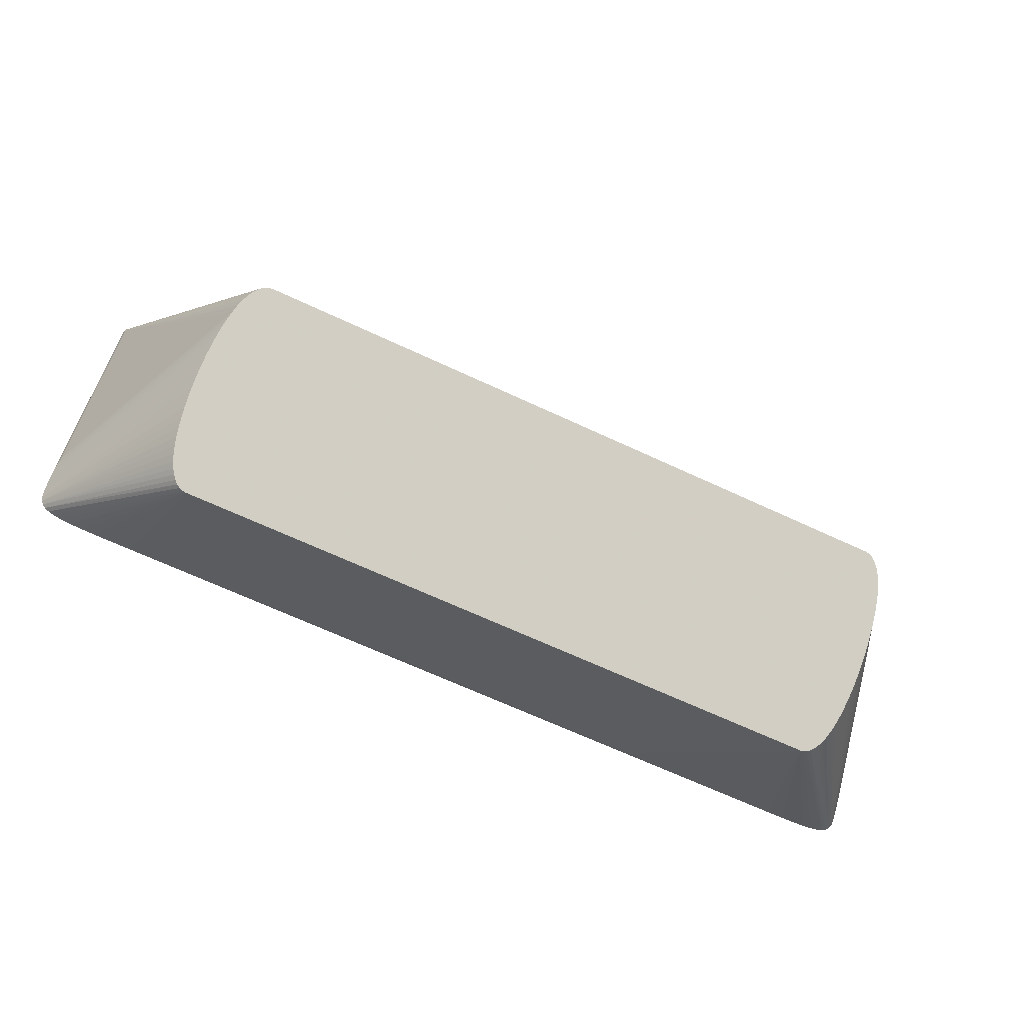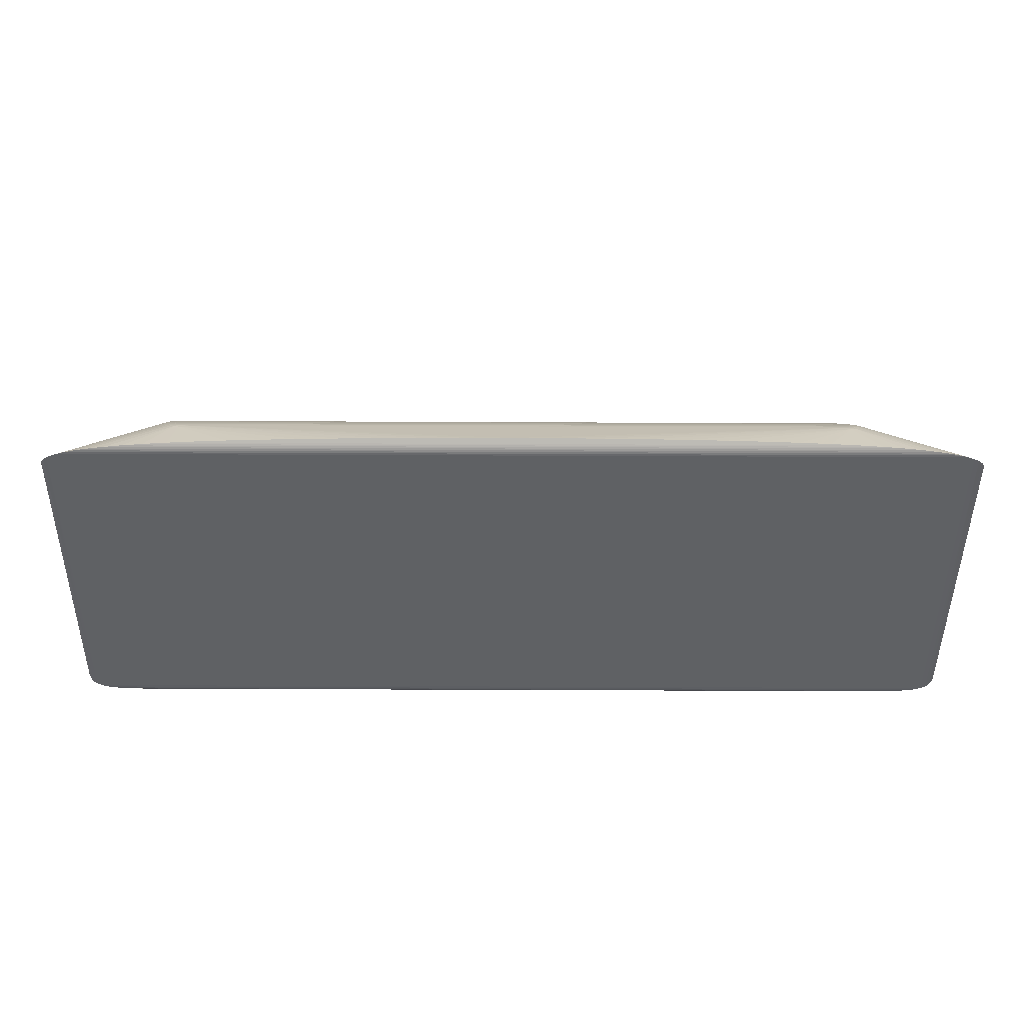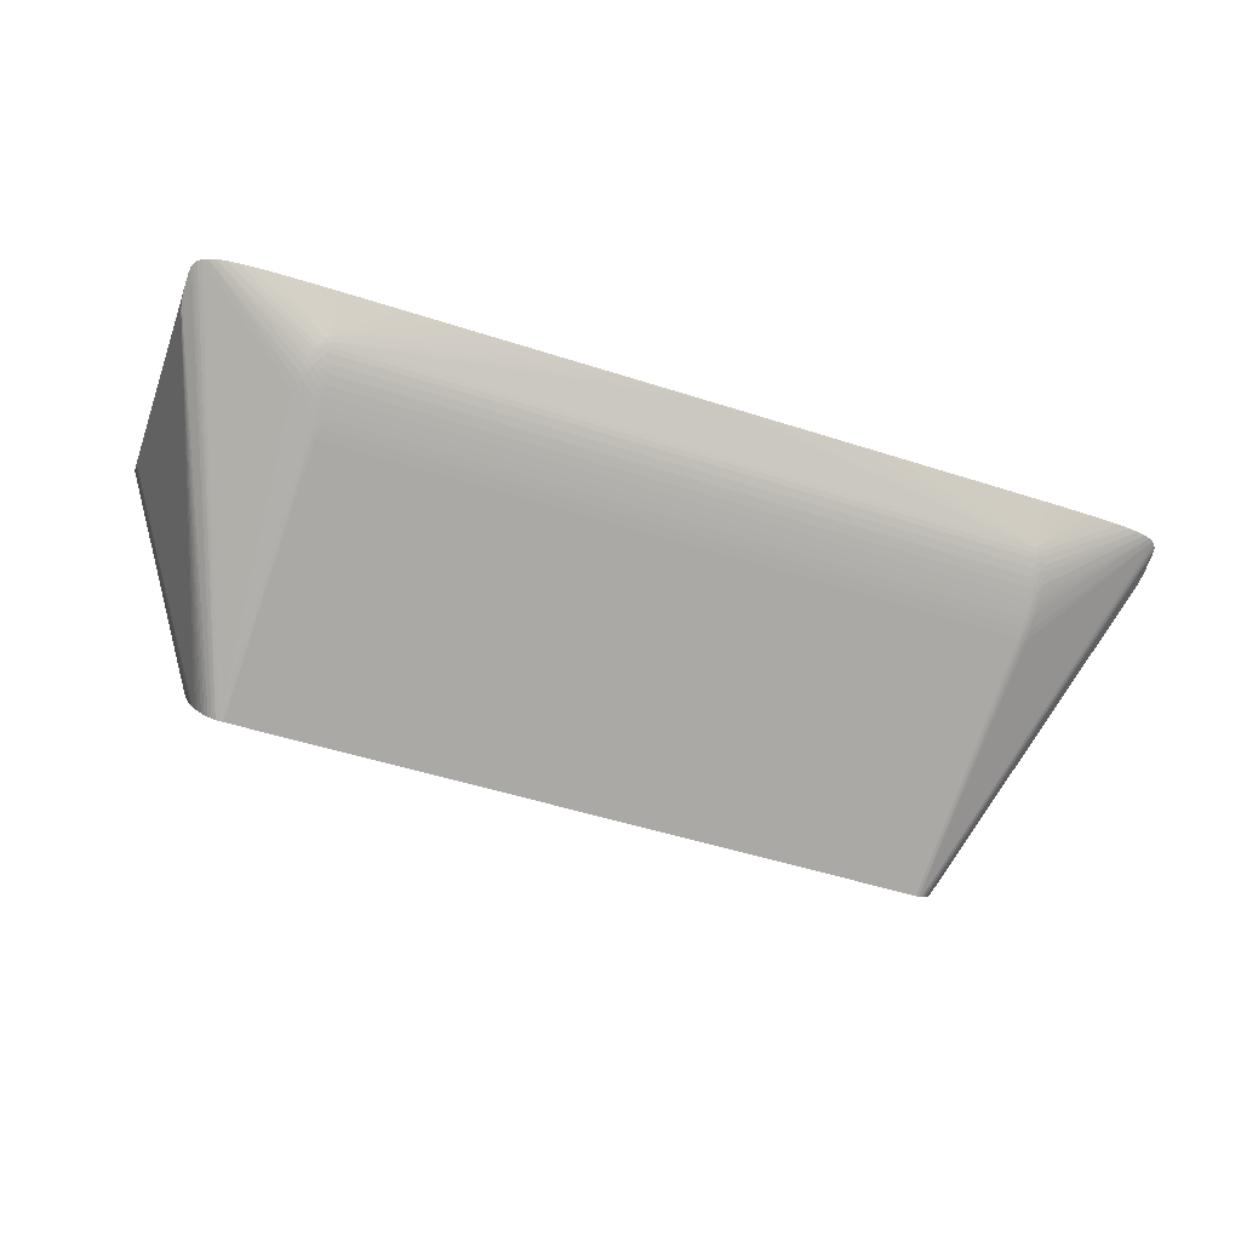
<metadata>
{"format":"obj","ext":"obj","renderer":"f3d","projection":"perspective","resolution":1024,"background":"white","views":[{"elev":-66.5,"azim":154.5,"up":"+Y"},{"elev":60.5,"azim":-0.1,"up":"+Y"},{"elev":-48.5,"azim":160.0,"up":"+Z"}]}
</metadata>
<code>
v 0.3443 0.1996 0.05812
v -0.3226 0.2022 0.05545
v -0.3245 -0.1855 0.163
v 0.3424 -0.1881 0.1657
v 0.3954 -0.2754 0.001638
v 0.0109 0.2038 0.05272
v -0.468 0.1918 0.0639
v 0.3717 0.162 0.0119
v -0.4698 -0.1715 0.1665
v 0.00894 -0.1909 0.1614
v 0.3685 -0.2942 0.0279
v -0.3469 0.1648 0.009015
v 0.4877 -0.1752 0.1703
v 0.3699 -0.1559 -0.1657
v 0.4059 -0.2252 -0.06876
v 0.1932 0.2024 0.05447
v -0.4187 0.1987 0.05977
v -0.4859 0.1348 0.05148
v -0.3595 0.1306 -0.01512
v 0.3814 0.1654 0.01606
v -0.4877 -0.1592 0.1619
v -0.1734 -0.1891 0.1614
v 0.4385 -0.1832 0.1691
v 0.3844 -0.1606 -0.1591
v 0.4031 -0.2526 -0.03033
v -0.1714 0.2038 0.05301
v -0.486 0.1798 0.06539
v -0.4206 -0.1799 0.1657
v 0.1913 -0.1905 0.1629
v -0.4872 -0.1196 0.1234
v 0.4404 0.1954 0.06321
v 0.4036 -0.1977 -0.1073
v 0.5076 0.131 0.05547
v -0.3628 0.09778 -0.03394
v 0.3714 0.1353 -0.007292
v 0.3836 0.1433 -0.0003288
v 0.5063 -0.1234 0.1274
v 0.2746 0.2012 0.05607
v -0.3775 0.2008 0.05748
v -0.4882 0.1487 0.05736
v -0.3625 0.1408 -0.008135
v -0.4898 -0.1513 0.1564
v -0.2548 -0.1876 0.162
v 0.3973 -0.186 0.1675
v 0.3909 -0.1665 -0.1508
v 0.3999 -0.2649 -0.01307
v -0.08222 0.204 0.0526
v -0.4799 0.1865 0.06513
v -0.4501 -0.1761 0.1665
v 0.1021 -0.191 0.162
v -0.3859 -0.2362 -0.05227
v 0.4698 0.1922 0.06569
v 0.4054 -0.2111 -0.08844
v -0.3694 0.09687 -0.03233
v -0.3566 0.1672 0.01187
v 0.3715 0.1175 -0.01767
v 0.3783 0.1543 0.006261
v 0.104 0.2033 0.05335
v -0.4482 0.1958 0.06201
v 0.3646 0.1145 -0.02025
v -0.4817 -0.1659 0.1651
v -0.08418 -0.1902 0.1612
v 0.5015 0.1827 0.06907
v 0.468 -0.1797 0.1702
v 0.3773 -0.1571 -0.164
v 0.4051 -0.2392 -0.04909
v -0.2529 0.2032 0.05395
v -0.4882 0.1714 0.06437
v -0.3794 -0.183 0.1643
v 0.2727 -0.1896 0.1641
v -0.4896 -0.1313 0.137
v 0.3897 -0.2837 0.01315
v -0.3631 0.1515 -0.0002673
v 0.3992 0.1978 0.06059
v 0.4006 -0.1853 -0.1245
v 0.5097 0.1448 0.06137
v 0.3711 0.1698 0.0194
v 0.364 0.09587 -0.03074
v -0.3476 0.1725 0.01651
v 0.3901 0.1315 -0.00546
v 0.3784 0.1211 -0.01417
v -0.3647 0.1318 -0.01361
v -0.3609 0.1155 -0.02419
v -0.3672 0.1146 -0.0234
v -0.365 0.1564 0.00418
v -0.3618 0.1615 0.007721
v -0.3577 0.1449 -0.005851
v -0.3536 0.1484 -0.003627
v 0.3649 0.1457 -0.000745
v 0.3869 0.1584 0.01149
v 0.3885 0.1472 0.003669
v 0.3836 0.1569 0.009255
v 0.3112 0.2005 0.05704
v -0.3519 0.2016 0.05641
v 0.51 0.1572 0.06577
v -0.4884 0.1551 0.05978
v -0.2914 -0.1866 0.1624
v -0.3732 -0.1674 -0.1485
v -0.3792 -0.2674 -0.008567
v 0.3717 -0.1871 0.1666
v 0.3937 -0.1704 -0.1455
v 0.3978 -0.2704 -0.005356
v -0.03591 0.204 0.0526
v -0.4748 0.1893 0.06462
v -0.461 -0.1739 0.1667
v 0.05574 -0.191 0.1617
v 0.3723 -0.2939 0.0275
v -0.3528 0.1611 0.005929
v 0.4808 0.1903 0.06679
v 0.4946 -0.1726 0.1699
v 0.4058 -0.2181 -0.07865
v -0.3491 -0.1531 -0.1686
v -0.3864 -0.2221 -0.07188
v -0.3504 -0.2914 0.025
v -0.3518 0.1667 0.01077
v 0.4895 0.1881 0.06774
v 0.3715 0.1076 -0.02305
v 0.375 0.1585 0.009138
v 0.1494 0.2029 0.05385
v -0.4348 0.1973 0.06091
v -0.3569 0.1244 -0.01902
v 0.3775 0.1644 0.01446
v 0.3616 0.1216 -0.01614
v -0.4853 -0.1627 0.1637
v -0.1295 -0.1897 0.1613
v -0.3614 -0.2887 0.02126
v 0.4546 -0.1815 0.1698
v 0.3809 -0.1585 -0.162
v 0.4043 -0.246 -0.03955
v -0.2134 0.2036 0.05341
v -0.4875 0.1758 0.06506
v -0.3677 0.1345 -0.0109
v -0.4016 -0.1815 0.165
v 0.2332 -0.1901 0.1635
v -0.4887 -0.1256 0.1305
v 0.4214 0.1967 0.0619
v 0.5085 -0.1459 0.1522
v 0.4023 -0.1913 -0.1161
v -0.3591 0.09819 -0.03403
v 0.3603 0.09542 -0.03114
v 0.3712 0.1431 -0.002345
v 0.3869 0.1375 -0.003025
v 0.5074 -0.1592 0.1634
v -0.3601 0.08829 -0.03923
v 0.3746 0.1373 -0.005651
v 0.3842 0.1351 -0.005119
v -0.3677 0.1287 -0.01469
v -0.3601 0.1233 -0.01957
v -0.3651 0.1065 -0.02862
v 0.3771 0.1681 0.01807
v 0.3832 -0.2895 0.02135
v -0.3637 -0.1577 -0.1621
v -0.3836 -0.1946 -0.1104
v -0.3841 -0.2496 -0.03346
v -0.3649 -0.2866 0.01831
v -0.3577 0.1384 -0.01022
v 0.3681 0.1333 -0.00883
v 0.3842 0.162 0.01365
v 0.2352 0.2018 0.05521
v -0.3997 0.1998 0.05861
v -0.4874 0.1419 0.05458
v -0.4891 -0.1554 0.1594
v -0.2153 -0.1884 0.1617
v 0.4195 -0.1847 0.1683
v 0.3877 -0.1633 -0.1553
v 0.4017 -0.2589 -0.02152
v -0.1276 0.204 0.05274
v -0.4836 0.1834 0.0654
v -0.4367 -0.1781 0.1662
v 0.1474 -0.1908 0.1624
v -0.3602 -0.1557 -0.1649
v -0.3852 -0.243 -0.04269
v -0.3583 0.1561 0.002433
v 0.4564 0.1939 0.06449
v 0.4047 -0.2043 -0.09797
v -0.3662 0.09736 -0.03336
v -0.3584 0.1692 0.01438
v 0.3715 0.1267 -0.01241
v 0.3816 0.1495 0.003393
v 0.0577 0.2036 0.05298
v -0.4592 0.1939 0.06302
v 0.3679 0.1063 -0.02443
v -0.4766 -0.1688 0.166
v -0.03786 -0.1906 0.1613
v -0.3541 -0.2911 0.02459
v 0.479 -0.1775 0.1704
v 0.3736 -0.1562 -0.1653
v 0.4056 -0.2322 -0.05888
v -0.2894 0.2028 0.05463
v -0.4884 0.1664 0.06329
v -0.3657 0.1409 -0.00729
v -0.3538 -0.1843 0.1636
v 0.3093 -0.1889 0.1648
v -0.49 -0.1468 0.1527
v -0.4899 -0.1368 0.143
v 0.3964 -0.1748 -0.1392
v 0.3927 -0.2798 0.007807
v -0.3759 -0.1718 -0.1423
v -0.3769 -0.2724 -0.00155
v -0.366 0.1459 -0.003731
v 0.3736 0.1988 0.05932
v 0.3986 -0.1798 -0.1322
v 0.51 0.1512 0.06378
v 0.3714 0.1663 0.0158
v 0.3677 0.09642 -0.02986
v -0.3861 -0.2151 -0.08176
v -0.3473 0.1691 0.01292
v 0.4964 0.1856 0.06851
v -0.3495 0.1578 0.003262
v 0.3691 0.1551 0.006144
v 0.3931 0.1254 -0.00757
v -0.3638 0.0879 -0.03892
v 0.3792 0.1403 -0.003055
v 0.3748 0.1287 -0.01075
v 0.509 0.1381 0.05858
v -0.362 0.1326 -0.01357
v -0.3618 0.107 -0.029
v -0.3688 0.122 -0.01835
v 0.3725 0.1729 0.02321
v 0.3796 -0.2916 0.02423
v -0.3822 -0.1883 -0.1192
v -0.3683 -0.2839 0.01458
v -0.3463 0.1757 0.02033
v -0.3612 0.1577 0.004256
v 0.5076 0.176 0.06938
v -0.3579 0.1509 -0.001621
v -0.355 0.1331 -0.01369
v 0.3681 0.141 -0.003913
v 0.3635 0.1303 -0.01081
v 0.3862 0.1453 0.001613
v 0.5084 -0.1507 0.1567
v 0.5059 -0.163 0.1659
v 0.5077 -0.1294 0.1345
v 0.3832 0.1246 -0.01115
v 0.3796 0.1317 -0.008033
v -0.3632 0.1225 -0.01967
v -0.3641 0.1149 -0.02404
v -0.3661 0.1221 -0.01925
v 0.3769 0.1711 0.02135
v 0.3769 0.1732 0.02428
v 0.509 0.172 0.06906
v 0.5098 0.1675 0.06838
v -0.3535 0.1416 -0.008288
v 0.365 0.1388 -0.005406
v 0.3877 0.1534 0.007767
v 0.3855 0.1519 0.005971
v 0.5081 -0.1551 0.1604
v -0.3673 0.08739 -0.03812
v -0.3522 0.1704 0.01448
v -0.3555 0.1715 0.01626
v -0.3509 0.1741 0.01857
v 0.3869 0.186 0.06807
v 0.3724 0.1509 0.003188
v 0.3758 0.146 8.014e-05
v 0.3875 0.1286 -0.007865
v 0.375 0.1192 -0.016
v 0.3851 -0.1721 0.1694
v -0.2537 0.2025 0.05496
v 0.3032 0.1996 0.05828
v -0.3583 0.1075 -0.02889
v -0.3575 0.1162 -0.02388
v -0.37 0.1144 -0.02236
v -0.3683 0.1062 -0.0278
v 0.3822 0.1685 0.01958
v 0.3643 0.1054 -0.02544
v 0.3608 0.1047 -0.02601
v 0.3612 0.1134 -0.021
v 0.06282 -0.1891 0.1631
v 0.3866 -0.2869 0.01763
v 0.376 -0.293 0.02628
v -0.3703 -0.1636 -0.1539
v -0.3671 -0.1604 -0.1584
v -0.3528 -0.1534 -0.1682
v -0.3565 -0.1542 -0.167
v -0.3783 -0.1768 -0.1353
v -0.3804 -0.1824 -0.1276
v -0.3856 -0.2081 -0.09153
v -0.3848 -0.2013 -0.1011
v -0.3811 -0.2619 -0.01629
v -0.3828 -0.2559 -0.02462
v -0.3863 -0.2292 -0.06201
v -0.3743 -0.2768 0.004646
v -0.3714 -0.2807 0.01002
v -0.3578 -0.2902 0.0233
v -0.3323 -0.2841 0.01475
v -0.3561 0.1633 0.008167
v 0.51 0.1626 0.06729
v 0.5051 0.1795 0.06937
v -0.3624 0.1459 -0.00462
v -0.3506 0.1507 -0.002056
v -0.3539 0.1546 0.000845
v -0.3685 0.1398 -0.007031
v 0.3679 0.1479 0.0008258
v 0.3681 0.1158 -0.01911
v 0.3649 0.1231 -0.01517
v 0.3681 0.1249 -0.0139
v 0.3922 0.1346 -0.002834
v 0.3893 0.14 -0.0007684
v 0.3806 0.1608 0.01183
v 0.4997 -0.1697 0.169
v 0.5034 -0.1665 0.1677
v 0.5083 -0.1352 0.141
v 0.5085 -0.1407 0.147
f 143 241 225
f 99 199 21
f 187 65 14
f 112 140 14
f 139 140 112
f 187 80 211
f 187 14 205
f 98 198 18
f 153 51 206
f 162 21 27
f 110 257 13
f 13 257 183
f 13 270 110
f 114 49 185
f 99 285 284
f 284 155 99
f 37 75 202
f 282 199 99
f 183 104 61
f 104 48 61
f 110 270 220
f 220 300 110
f 25 143 232
f 232 143 225
f 63 211 80
f 187 211 63
f 63 65 187
f 78 14 140
f 78 205 14
f 18 30 161
f 30 135 161
f 27 171 131
f 171 68 131
f 131 162 27
f 152 68 171
f 27 21 168
f 274 48 54
f 274 168 48
f 274 171 27
f 27 168 274
f 272 152 171
f 18 161 272
f 161 152 272
f 99 21 279
f 21 280 279
f 206 51 113
f 113 162 206
f 154 280 21
f 21 162 154
f 9 13 183
f 9 284 185
f 183 284 9
f 221 153 71
f 71 135 221
f 188 15 143
f 65 15 107
f 107 285 99
f 107 284 285
f 185 284 107
f 11 114 107
f 107 114 185
f 270 13 107
f 107 64 11
f 233 75 37
f 143 15 111
f 138 202 75
f 138 15 65
f 75 233 138
f 99 155 222
f 222 282 99
f 155 61 222
f 155 284 126
f 126 61 155
f 126 284 183
f 183 61 126
f 301 300 269
f 269 72 301
f 301 63 300
f 301 5 232
f 262 48 104
f 144 139 112
f 255 80 187
f 187 234 255
f 81 234 187
f 266 78 140
f 140 139 266
f 139 260 266
f 71 153 278
f 278 195 71
f 194 195 278
f 278 153 206
f 206 277 278
f 71 195 96
f 68 152 40
f 40 152 161
f 40 96 68
f 71 96 40
f 40 135 71
f 40 161 135
f 54 248 273
f 273 274 54
f 153 272 273
f 171 274 273
f 273 272 171
f 51 153 273
f 112 14 273
f 273 14 65
f 65 107 273
f 99 51 273
f 273 107 99
f 206 162 42
f 42 277 206
f 42 68 194
f 194 278 42
f 42 278 277
f 42 131 68
f 162 131 42
f 51 162 281
f 281 113 51
f 162 113 281
f 172 162 51
f 172 154 162
f 280 154 172
f 172 279 280
f 172 51 99
f 99 279 172
f 69 114 192
f 13 9 105
f 185 49 105
f 105 9 185
f 23 28 133
f 133 114 69
f 133 28 114
f 169 28 23
f 169 64 49
f 49 114 169
f 114 28 169
f 100 4 11
f 11 44 100
f 100 44 69
f 69 192 100
f 11 23 164
f 164 44 11
f 23 133 164
f 69 44 164
f 164 133 69
f 275 30 18
f 18 198 275
f 66 188 143
f 166 5 15
f 25 232 166
f 15 5 151
f 151 107 15
f 270 107 151
f 151 220 270
f 269 300 151
f 300 220 151
f 186 107 13
f 64 107 186
f 13 105 186
f 49 64 186
f 186 105 49
f 143 111 247
f 241 143 247
f 247 242 241
f 37 202 33
f 241 242 128
f 225 241 128
f 128 65 225
f 15 138 175
f 165 33 45
f 45 138 65
f 65 128 45
f 282 222 283
f 63 301 288
f 225 65 288
f 65 63 288
f 288 232 225
f 288 301 232
f 104 147 218
f 54 48 263
f 48 262 263
f 132 147 104
f 104 292 132
f 123 229 295
f 261 121 123
f 261 266 260
f 227 229 123
f 123 121 227
f 252 104 183
f 183 257 252
f 194 68 190
f 68 96 190
f 190 195 194
f 190 96 195
f 11 106 10
f 10 114 11
f 184 114 10
f 184 10 50
f 50 10 106
f 50 106 11
f 134 29 11
f 11 70 134
f 134 70 29
f 62 114 184
f 127 169 23
f 64 169 127
f 127 23 11
f 11 64 127
f 3 100 192
f 114 97 3
f 3 192 114
f 271 272 153
f 153 275 271
f 271 275 198
f 198 98 271
f 271 98 18
f 18 272 271
f 153 221 276
f 276 275 153
f 276 221 135
f 276 135 30
f 30 275 276
f 15 188 129
f 129 166 15
f 188 66 129
f 25 166 129
f 129 143 25
f 129 66 143
f 232 5 102
f 269 151 197
f 197 151 5
f 197 72 269
f 197 301 72
f 5 301 197
f 215 33 165
f 215 233 37
f 37 33 215
f 53 111 15
f 15 175 53
f 53 247 111
f 53 175 247
f 302 175 32
f 32 175 138
f 32 233 302
f 32 138 233
f 247 175 231
f 287 242 231
f 242 247 231
f 231 95 287
f 137 95 231
f 202 138 101
f 138 45 101
f 101 45 33
f 165 45 24
f 24 45 128
f 24 215 165
f 124 222 61
f 124 283 222
f 124 168 21
f 282 283 124
f 124 61 48
f 48 168 124
f 124 21 199
f 199 282 124
f 84 262 104
f 104 218 84
f 84 263 262
f 149 263 84
f 176 263 149
f 176 248 54
f 54 263 176
f 176 273 248
f 176 212 273
f 7 200 191
f 191 104 7
f 191 292 104
f 191 132 292
f 123 295 267
f 267 261 123
f 266 261 267
f 205 78 182
f 182 56 205
f 78 266 265
f 265 182 78
f 256 81 187
f 296 35 178
f 136 17 31
f 219 93 1
f 16 159 219
f 39 136 74
f 38 259 1
f 1 93 38
f 93 219 38
f 38 219 159
f 208 63 80
f 110 300 208
f 300 63 208
f 208 257 110
f 208 252 257
f 207 79 77
f 223 79 251
f 251 39 223
f 189 47 26
f 223 130 26
f 26 79 223
f 77 180 58
f 119 58 180
f 119 159 16
f 119 38 159
f 259 38 119
f 77 58 119
f 119 47 189
f 16 219 119
f 119 219 77
f 103 79 47
f 59 86 181
f 181 86 224
f 181 85 7
f 224 85 181
f 139 144 34
f 34 176 149
f 212 176 34
f 34 144 112
f 112 273 34
f 273 212 34
f 29 70 170
f 70 50 170
f 11 29 170
f 170 50 11
f 43 3 97
f 43 97 114
f 114 163 43
f 5 166 46
f 46 102 5
f 46 166 232
f 232 102 46
f 76 128 242
f 76 242 287
f 76 24 128
f 215 24 76
f 302 233 76
f 233 215 76
f 303 175 302
f 303 231 175
f 137 231 303
f 196 33 202
f 202 101 196
f 196 101 33
f 238 218 147
f 238 84 218
f 73 85 224
f 73 200 7
f 7 85 73
f 173 73 224
f 226 73 173
f 60 267 295
f 295 296 60
f 266 267 60
f 60 265 266
f 56 182 294
f 182 265 294
f 178 56 294
f 294 296 178
f 265 60 294
f 294 60 296
f 187 205 117
f 117 256 187
f 205 56 117
f 56 256 117
f 246 179 92
f 157 296 295
f 35 296 157
f 157 295 229
f 157 229 244
f 121 261 148
f 147 132 82
f 132 191 82
f 82 238 147
f 236 238 82
f 201 219 1
f 74 219 201
f 1 259 201
f 74 136 240
f 240 219 74
f 2 189 223
f 59 181 109
f 297 208 80
f 12 108 115
f 115 207 12
f 160 251 17
f 39 251 160
f 17 136 160
f 136 39 160
f 12 207 8
f 209 108 12
f 12 8 209
f 209 8 210
f 179 213 254
f 189 26 67
f 67 26 130
f 223 189 67
f 67 130 223
f 47 79 167
f 167 26 47
f 79 26 167
f 79 103 6
f 77 79 6
f 6 180 77
f 6 103 47
f 47 119 6
f 6 119 180
f 268 50 70
f 287 95 203
f 203 76 287
f 203 95 137
f 137 303 203
f 302 76 203
f 203 303 302
f 237 238 236
f 149 84 237
f 84 238 237
f 289 73 226
f 289 191 200
f 200 73 289
f 243 227 156
f 244 229 243
f 229 227 243
f 244 243 89
f 179 246 230
f 246 91 230
f 214 56 178
f 214 256 56
f 83 261 260
f 83 148 261
f 236 148 83
f 83 237 236
f 19 227 121
f 121 148 19
f 156 227 19
f 94 39 74
f 74 201 94
f 223 39 94
f 94 2 223
f 94 201 259
f 189 2 94
f 239 136 31
f 239 240 136
f 77 219 239
f 219 240 239
f 20 109 158
f 208 91 116
f 252 208 116
f 116 181 7
f 116 109 181
f 7 104 116
f 104 252 116
f 286 115 108
f 286 173 224
f 108 173 286
f 224 86 286
f 79 207 249
f 207 115 249
f 249 251 79
f 204 207 77
f 204 8 207
f 299 158 92
f 20 158 299
f 291 173 108
f 108 209 291
f 226 173 291
f 179 254 57
f 92 179 57
f 57 299 92
f 145 254 213
f 213 214 145
f 178 35 145
f 145 214 178
f 184 50 22
f 50 268 22
f 22 268 43
f 22 43 163
f 22 163 114
f 3 43 193
f 43 268 193
f 100 3 193
f 193 268 70
f 4 100 193
f 11 4 193
f 193 70 11
f 87 289 226
f 87 243 156
f 41 87 156
f 289 87 41
f 41 82 191
f 191 289 41
f 35 157 141
f 141 145 35
f 254 145 141
f 36 213 179
f 179 230 36
f 237 83 217
f 217 34 149
f 149 237 217
f 139 34 217
f 217 260 139
f 217 83 260
f 236 82 216
f 216 148 236
f 216 19 148
f 82 41 216
f 156 19 216
f 216 41 156
f 189 94 258
f 258 94 259
f 258 119 189
f 259 119 258
f 52 109 20
f 59 109 52
f 52 120 59
f 92 158 90
f 90 158 109
f 109 116 90
f 251 249 250
f 17 251 250
f 250 120 17
f 59 120 250
f 250 177 59
f 177 250 55
f 55 250 249
f 115 286 55
f 55 249 115
f 59 177 55
f 55 286 86
f 55 86 59
f 8 204 122
f 20 299 122
f 290 209 210
f 290 291 209
f 299 57 118
f 8 122 118
f 118 122 299
f 210 8 118
f 125 62 184
f 184 22 125
f 114 62 125
f 125 22 114
f 244 89 228
f 228 157 244
f 228 141 157
f 254 141 253
f 253 57 254
f 210 118 253
f 253 118 57
f 213 36 146
f 234 81 146
f 146 255 234
f 264 52 20
f 245 90 116
f 245 91 246
f 245 116 91
f 245 246 92
f 92 90 245
f 150 122 204
f 77 239 150
f 150 204 77
f 20 122 150
f 150 264 20
f 239 264 150
f 88 89 243
f 243 87 88
f 291 290 88
f 226 291 88
f 88 87 226
f 293 290 210
f 210 253 293
f 89 88 293
f 293 88 290
f 293 253 141
f 293 228 89
f 141 228 293
f 235 214 213
f 213 146 235
f 256 214 235
f 81 256 235
f 235 146 81
f 142 36 230
f 142 146 36
f 80 255 142
f 255 146 142
f 174 264 239
f 52 264 174
f 174 239 31
f 120 52 174
f 31 17 174
f 17 120 174
f 298 142 230
f 298 230 91
f 298 91 208
f 208 297 298
f 298 297 80
f 80 142 298

</code>
